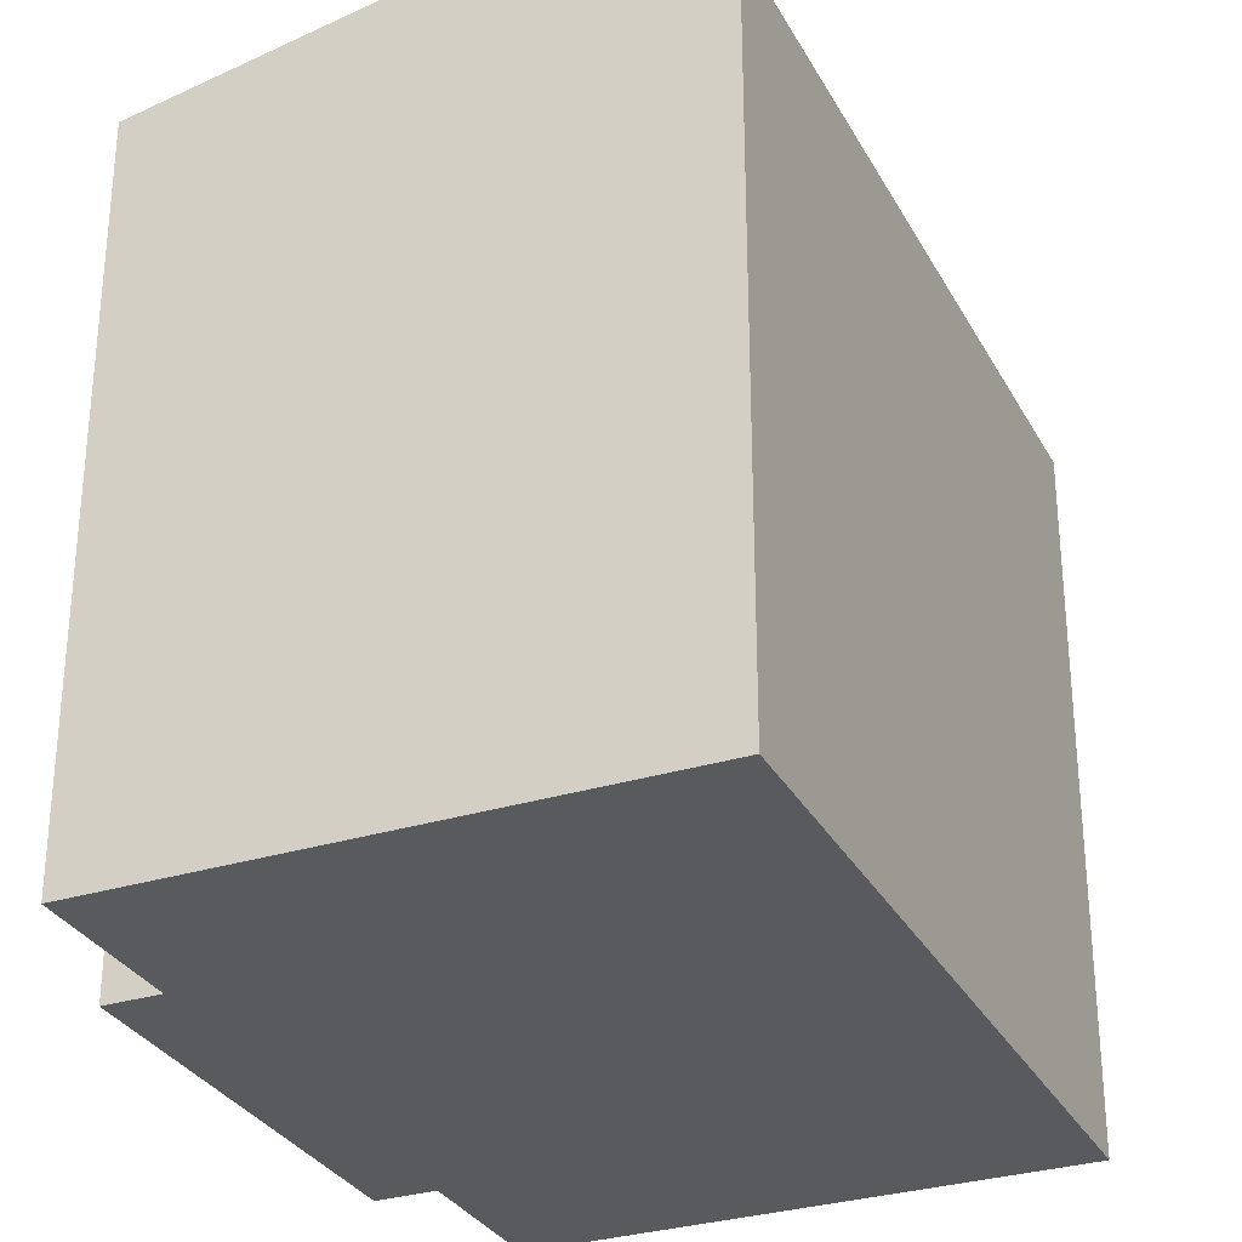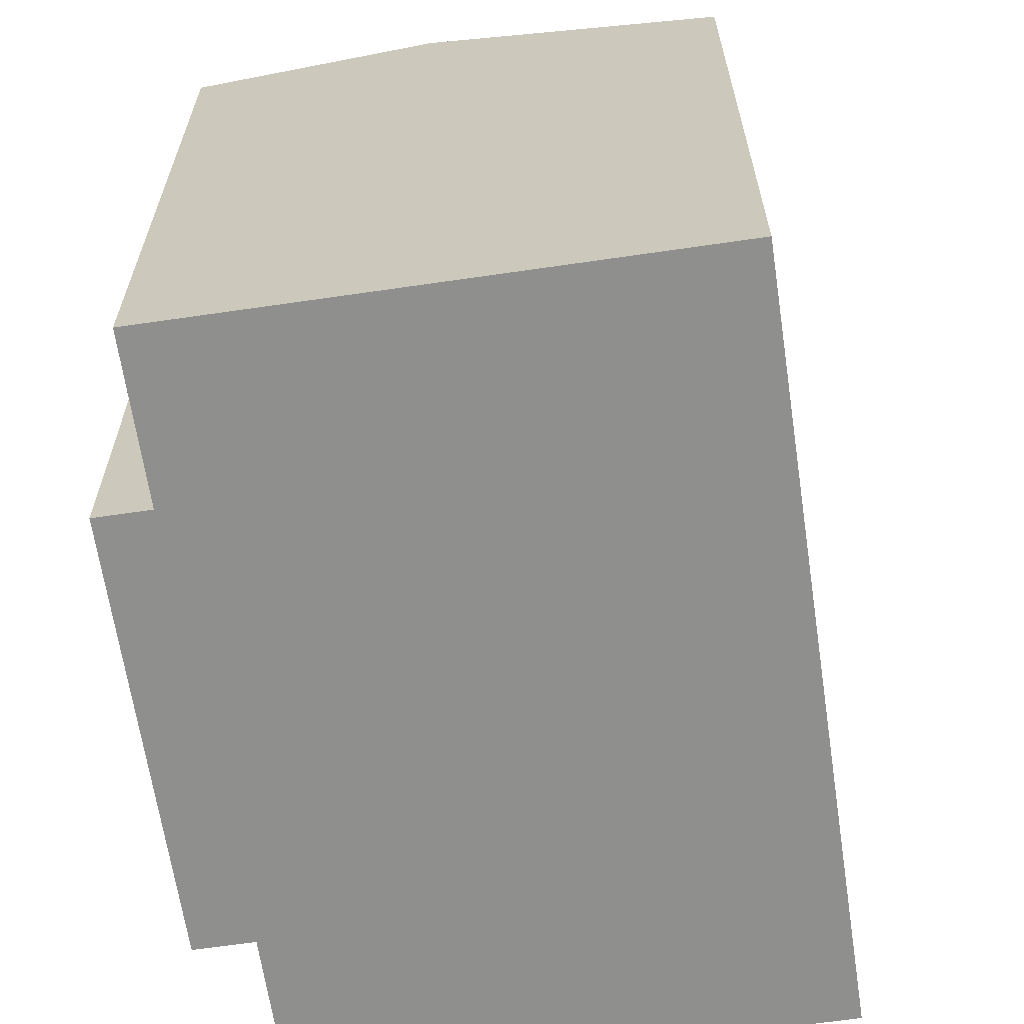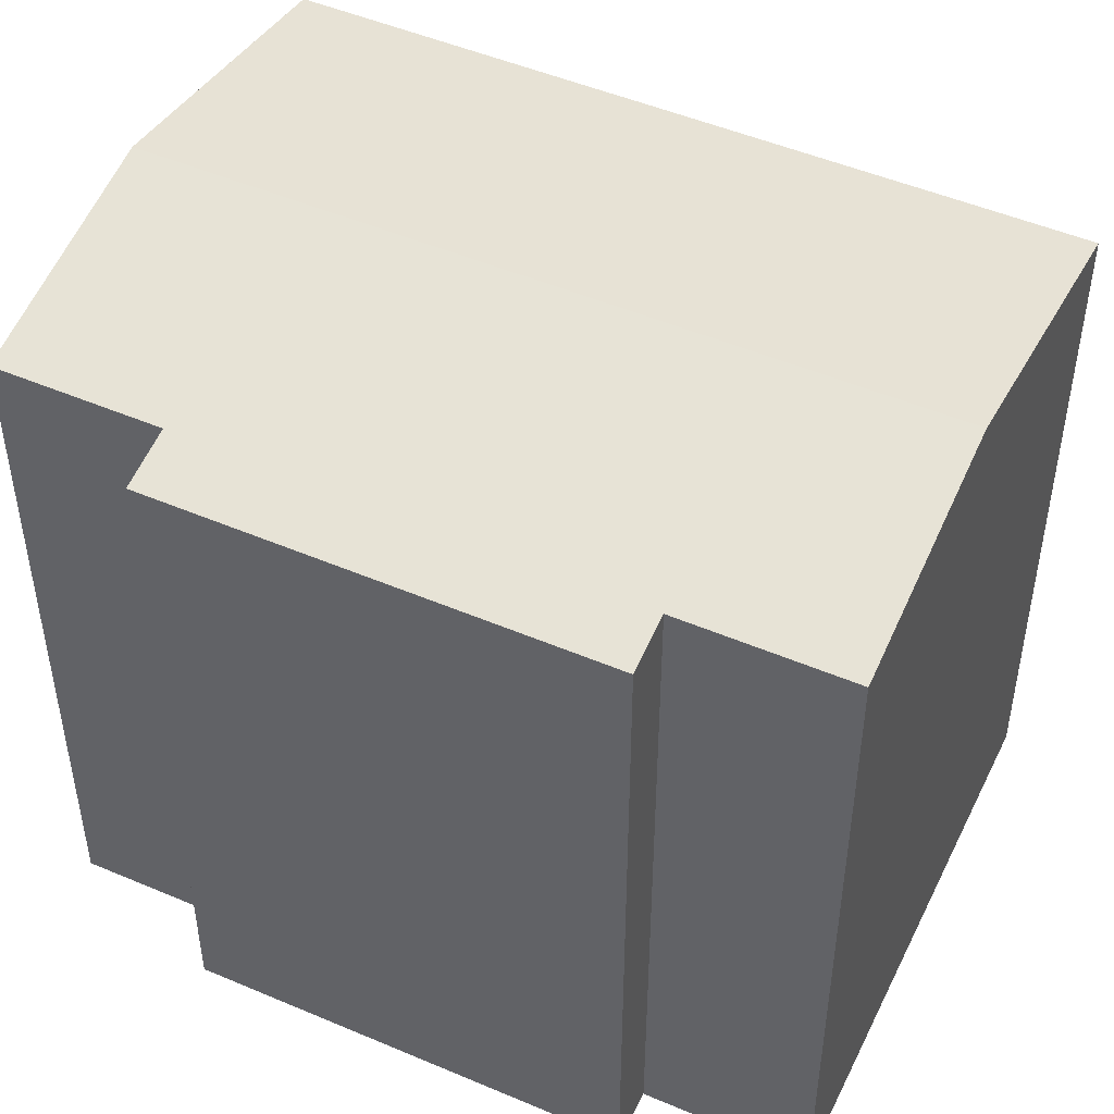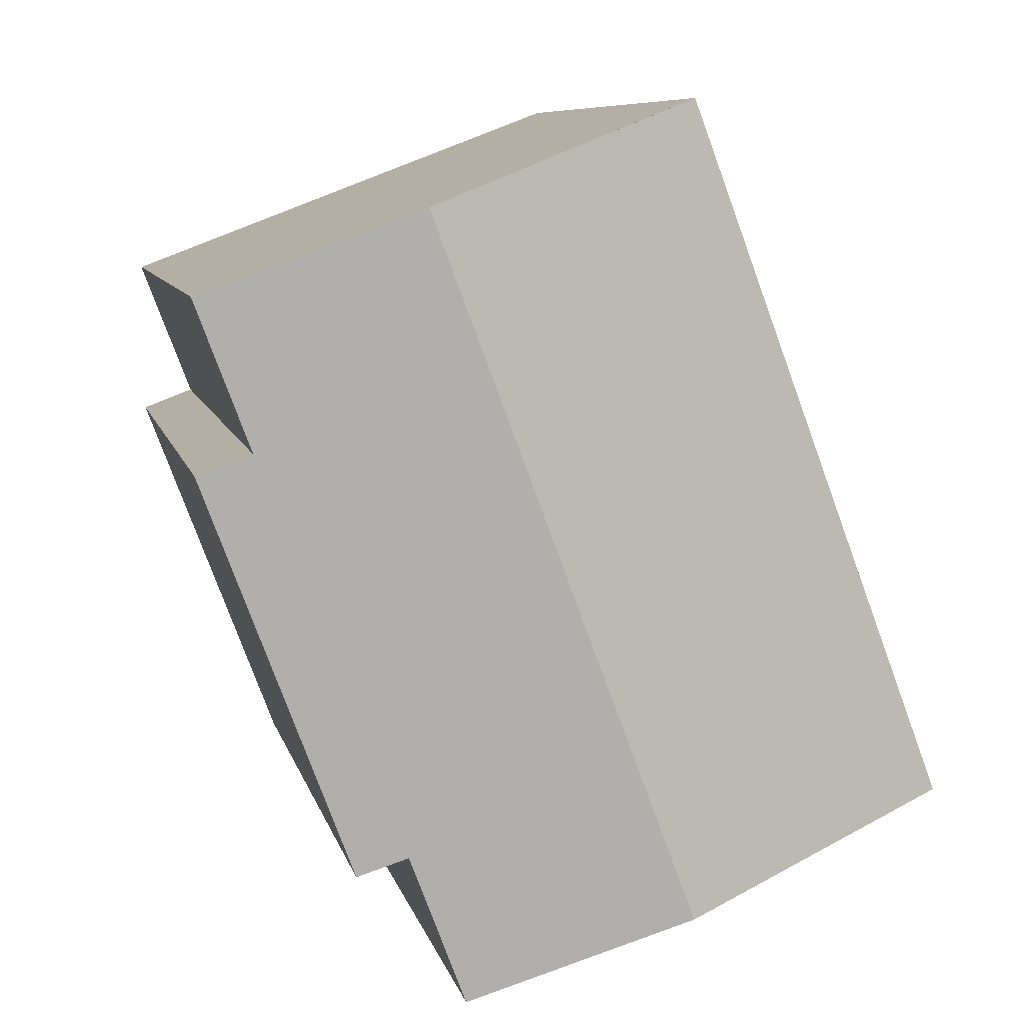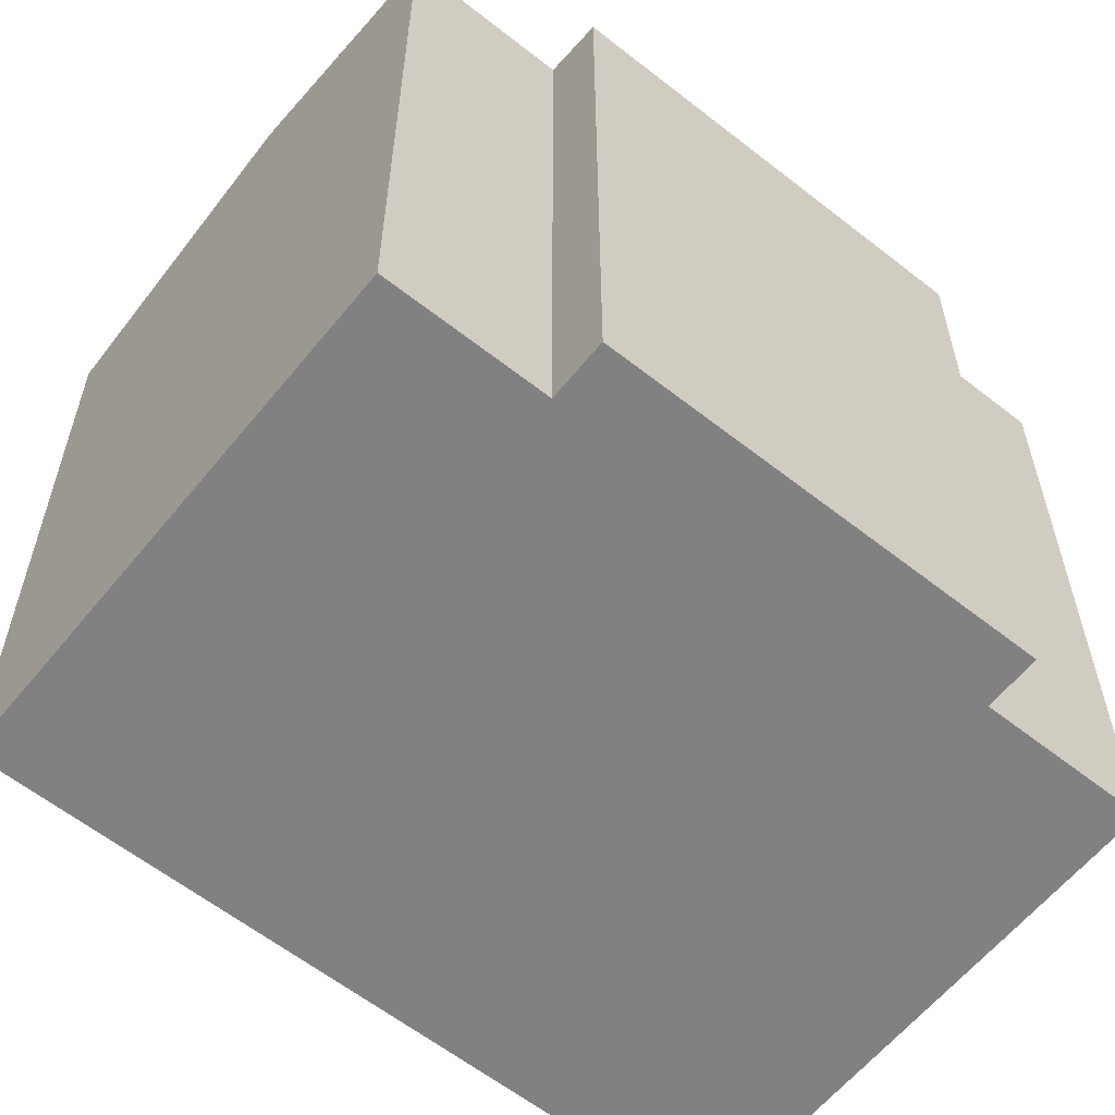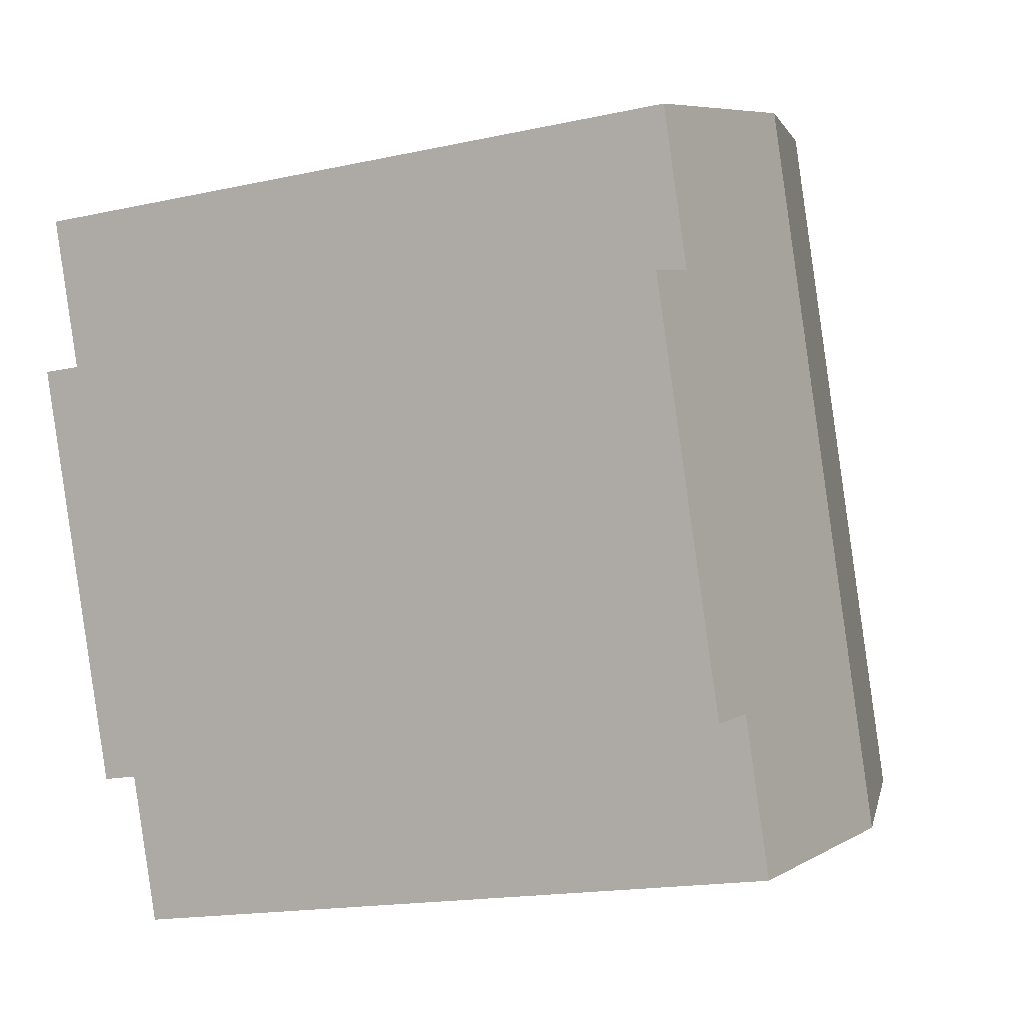
<metadata>
{"format":"obj","ext":"obj","renderer":"f3d","projection":"perspective","resolution":1024,"background":"white","views":[{"elev":-30.8,"azim":-135.3,"up":"+Y"},{"elev":-65.1,"azim":-150.9,"up":"+Y"},{"elev":49.1,"azim":135.9,"up":"+Y"},{"elev":8.2,"azim":167.5,"up":"+Z"},{"elev":-60.5,"azim":71.8,"up":"+Y"},{"elev":-17.5,"azim":113.3,"up":"+Z"}]}
</metadata>
<code>
v  5.265 14.07 -1.994
v  10.65 13.2 -0.689
v  9.55 13.2 -3.617
v  10.36 14.07 11.57
v  13.48 13.21 7.093
v  14.54 13 6.695
v  14.57 13.21 9.976
v  11.63 13 -1.057
v  5.097 13 13.56
v  0.36 13.07 -0.136
v  0 13 7.958e-16
v  5.418 13.06 13.44
v  9.55 2.215e-16 -3.617
v  0.36 8.328e-18 -0.136
v  0 0 0
v  5.265 1.221e-16 -1.994
v  10.65 4.219e-17 -0.689
v  11.63 6.472e-17 -1.057
v  5.097 -8.304e-16 13.56
v  10.36 -7.084e-16 11.57
v  14.57 -6.109e-16 9.976
v  5.418 -8.23e-16 13.44
v  13.48 -4.343e-16 7.093
v  14.54 -4.099e-16 6.695
g defaultobject
f 1 2 3
f 2 1 4
f 2 4 5
f 2 5 6
f 5 4 7
f 6 8 2
f 9 10 11
f 10 9 1
f 1 9 4
f 4 9 12
f 13 1 3
f 1 13 10
f 10 13 11
f 11 13 14
f 11 14 15
f 14 13 16
f 8 17 2
f 17 8 18
f 15 9 11
f 9 15 19
f 19 12 9
f 12 19 4
f 4 19 7
f 7 19 20
f 7 20 21
f 20 19 22
f 23 6 5
f 6 23 24
f 21 5 7
f 5 21 23
f 24 8 6
f 8 24 18
f 17 3 2
f 3 17 13
f 24 23 18
f 14 19 15
f 19 14 16
f 19 16 22
f 22 16 20
f 20 16 13
f 20 13 23
f 20 23 21
f 23 13 17
f 23 17 18

</code>
